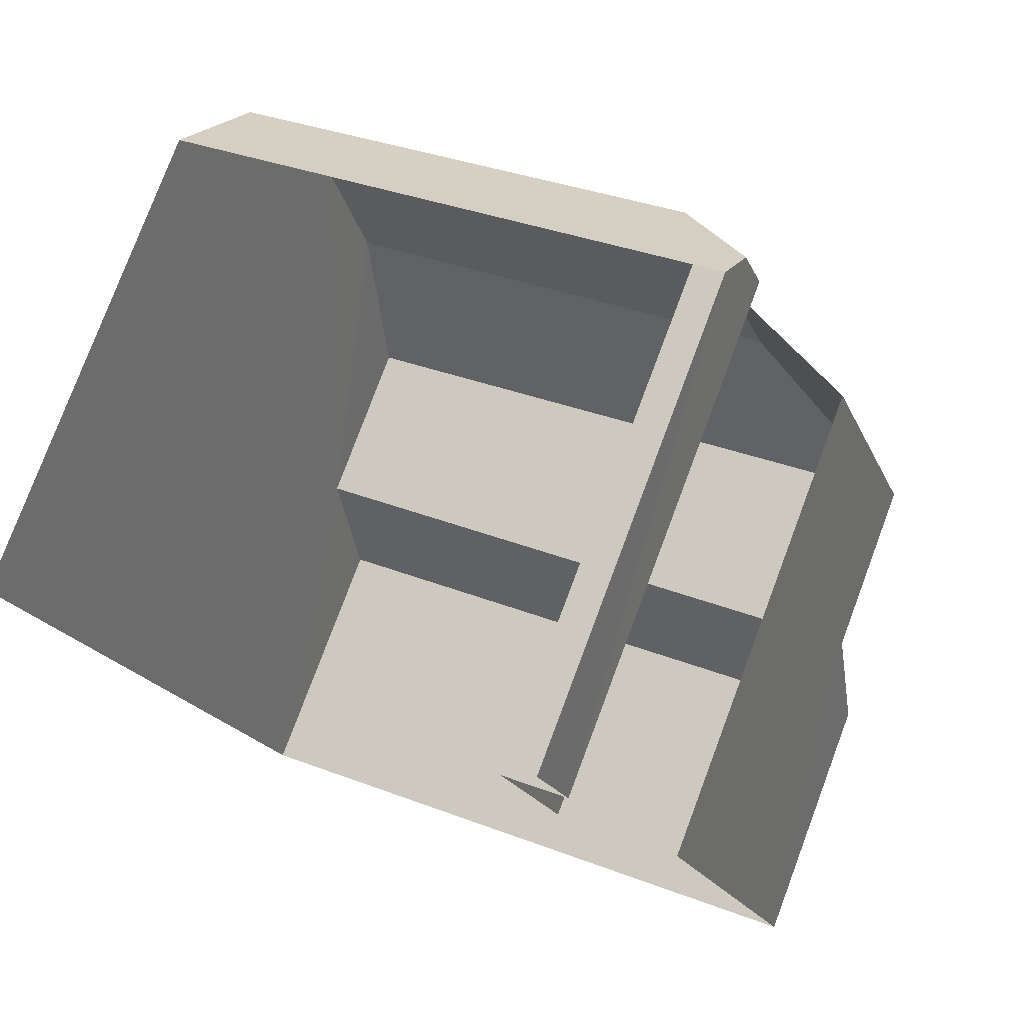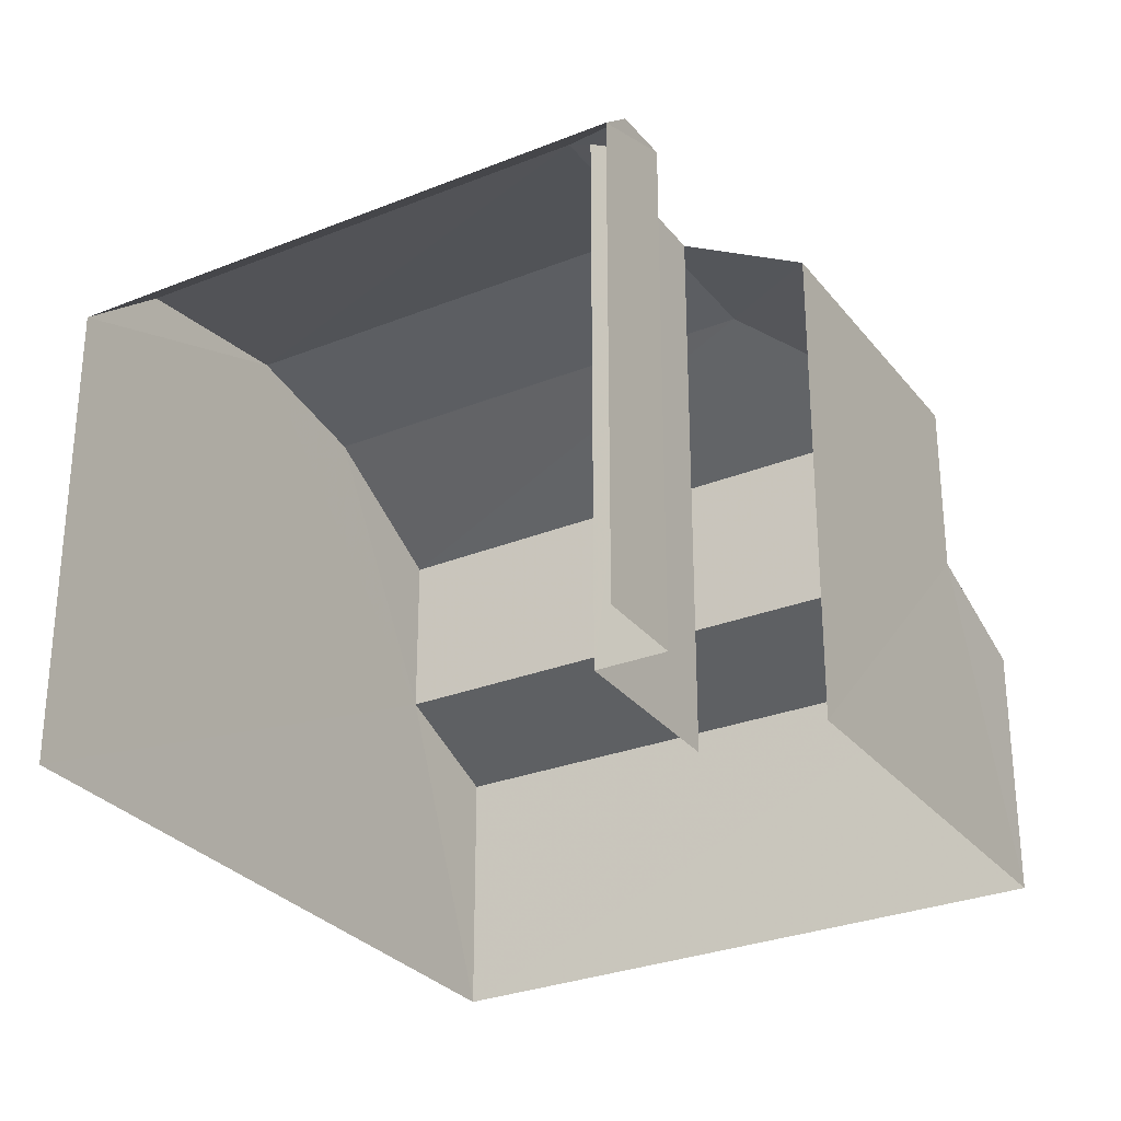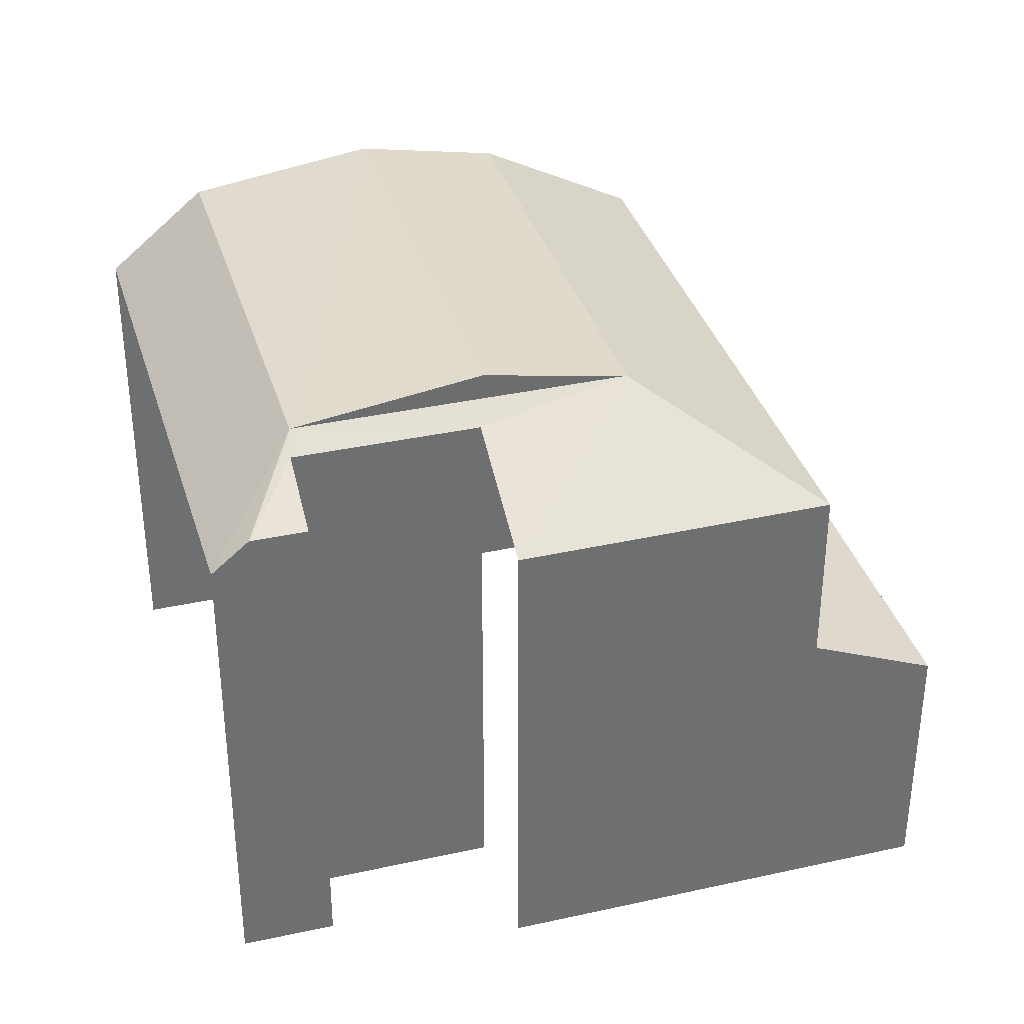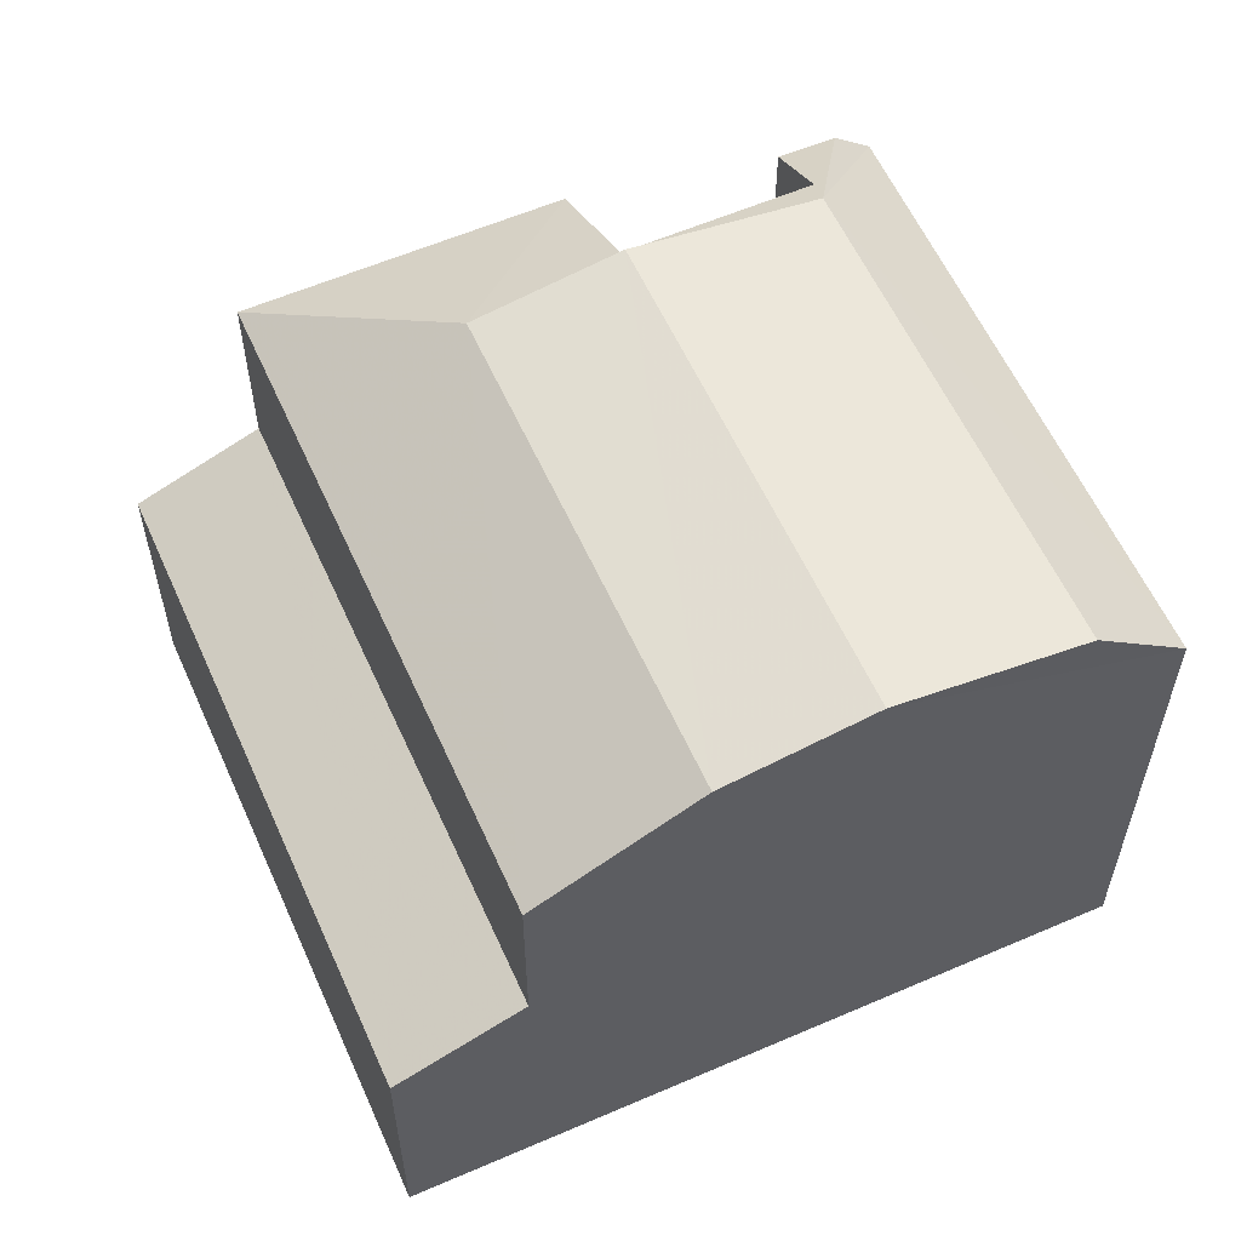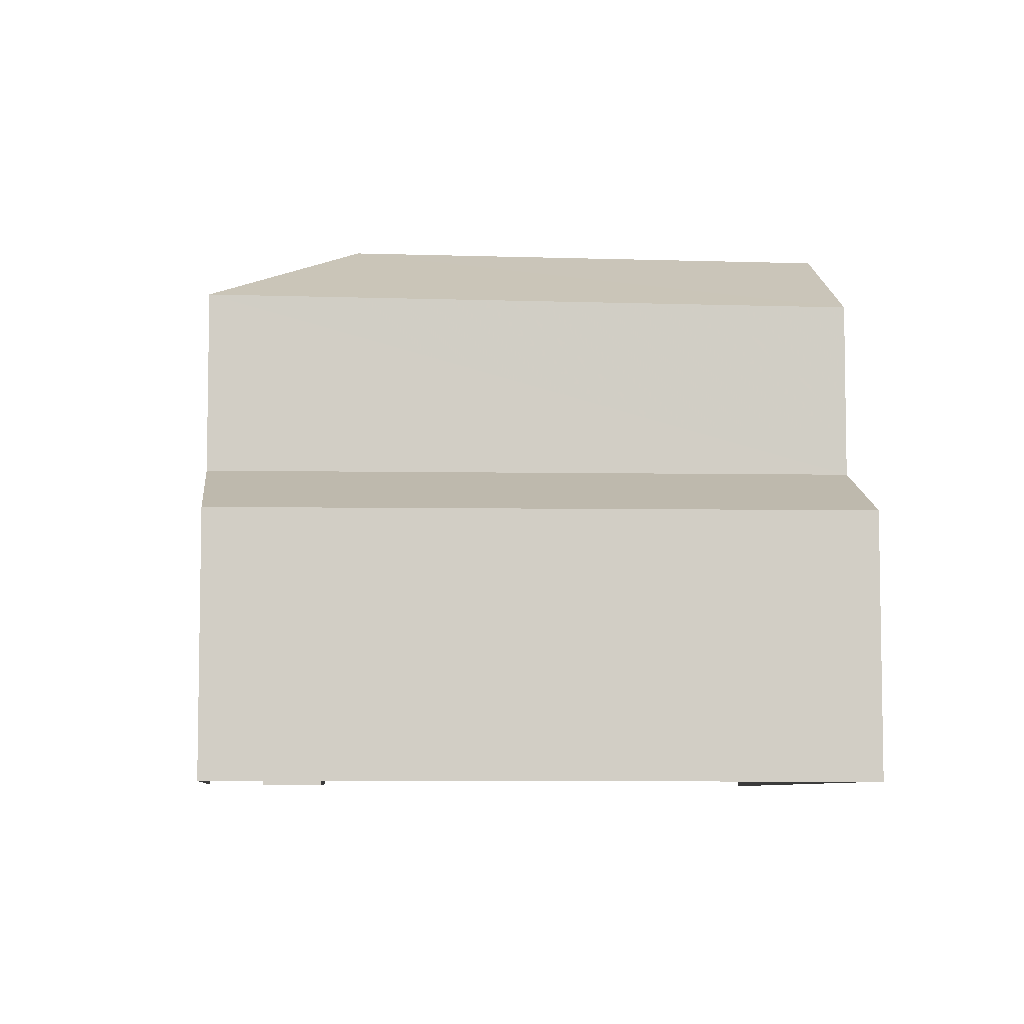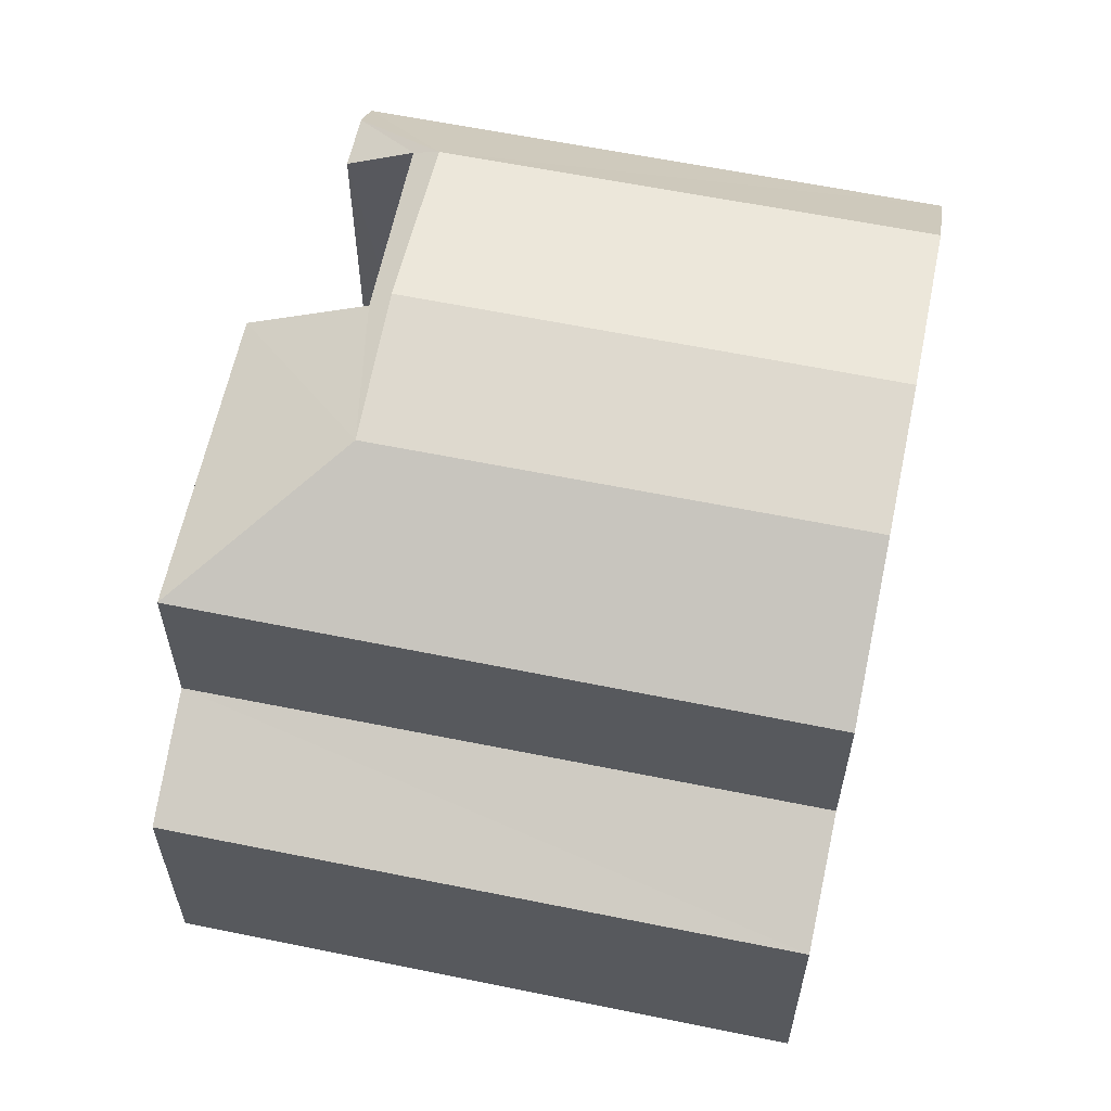
<metadata>
{"format":"obj","ext":"obj","renderer":"f3d","projection":"perspective","resolution":1024,"background":"white","views":[{"elev":78.2,"azim":-159.4,"up":"+Y"},{"elev":-29.3,"azim":-168.2,"up":"+Z"},{"elev":35.7,"azim":-125.2,"up":"+Z"},{"elev":58.6,"azim":47.0,"up":"+Z"},{"elev":-6.9,"azim":-24.6,"up":"+Z"},{"elev":60.9,"azim":-7.2,"up":"+Z"}]}
</metadata>
<code>
v -2.245e+05 -1.278e+05 14.65
v -2.245e+05 -1.278e+05 14.65
v -2.245e+05 -1.278e+05 14.65
v -2.245e+05 -1.278e+05 14.65
v -2.245e+05 -1.278e+05 14.65
v -2.245e+05 -1.278e+05 14.65
v -2.245e+05 -1.278e+05 14.65
v -2.245e+05 -1.278e+05 14.65
v -2.245e+05 -1.278e+05 21.11
v -2.245e+05 -1.278e+05 22.21
v -2.245e+05 -1.278e+05 21.11
v -2.245e+05 -1.278e+05 22.02
v -2.245e+05 -1.278e+05 21.52
v -2.245e+05 -1.278e+05 21.52
v -2.245e+05 -1.278e+05 22.21
v -2.245e+05 -1.278e+05 22.02
v -2.245e+05 -1.278e+05 22.56
v -2.245e+05 -1.278e+05 22.21
v -2.245e+05 -1.278e+05 22.56
v -2.245e+05 -1.278e+05 18.74
v -2.245e+05 -1.278e+05 18.05
v -2.245e+05 -1.278e+05 18.11
v -2.245e+05 -1.278e+05 18.8
v -2.245e+05 -1.278e+05 22.21
v -2.245e+05 -1.278e+05 21.11
v -2.245e+05 -1.278e+05 21.11
v -2.245e+05 -1.278e+05 21.11
f 1 2 3
f 2 1 4
f 5 6 7
f 8 5 7
f 6 4 1
f 6 1 7
f 5 25 6
f 5 26 25
f 11 1 3
f 11 16 1
f 9 10 11
f 12 13 14
f 12 15 13
f 10 16 11
f 15 16 10
f 15 12 16
f 17 18 19
f 17 10 18
f 20 21 22
f 23 20 22
f 19 15 17
f 19 24 15
f 25 26 15
f 25 15 24
f 26 13 15
f 10 27 18
f 10 9 27
f 21 2 4
f 22 21 4
f 17 15 10
f 12 7 1
f 16 12 1
f 14 8 7
f 12 14 7
f 19 18 23
f 25 24 19
f 18 27 23
f 25 23 6
f 4 23 22
f 6 23 4
f 25 19 23
f 8 14 26
f 8 26 5
f 14 13 26
f 23 27 9
f 20 23 9
f 9 11 20
f 11 3 20
f 20 2 21
f 20 3 2

</code>
